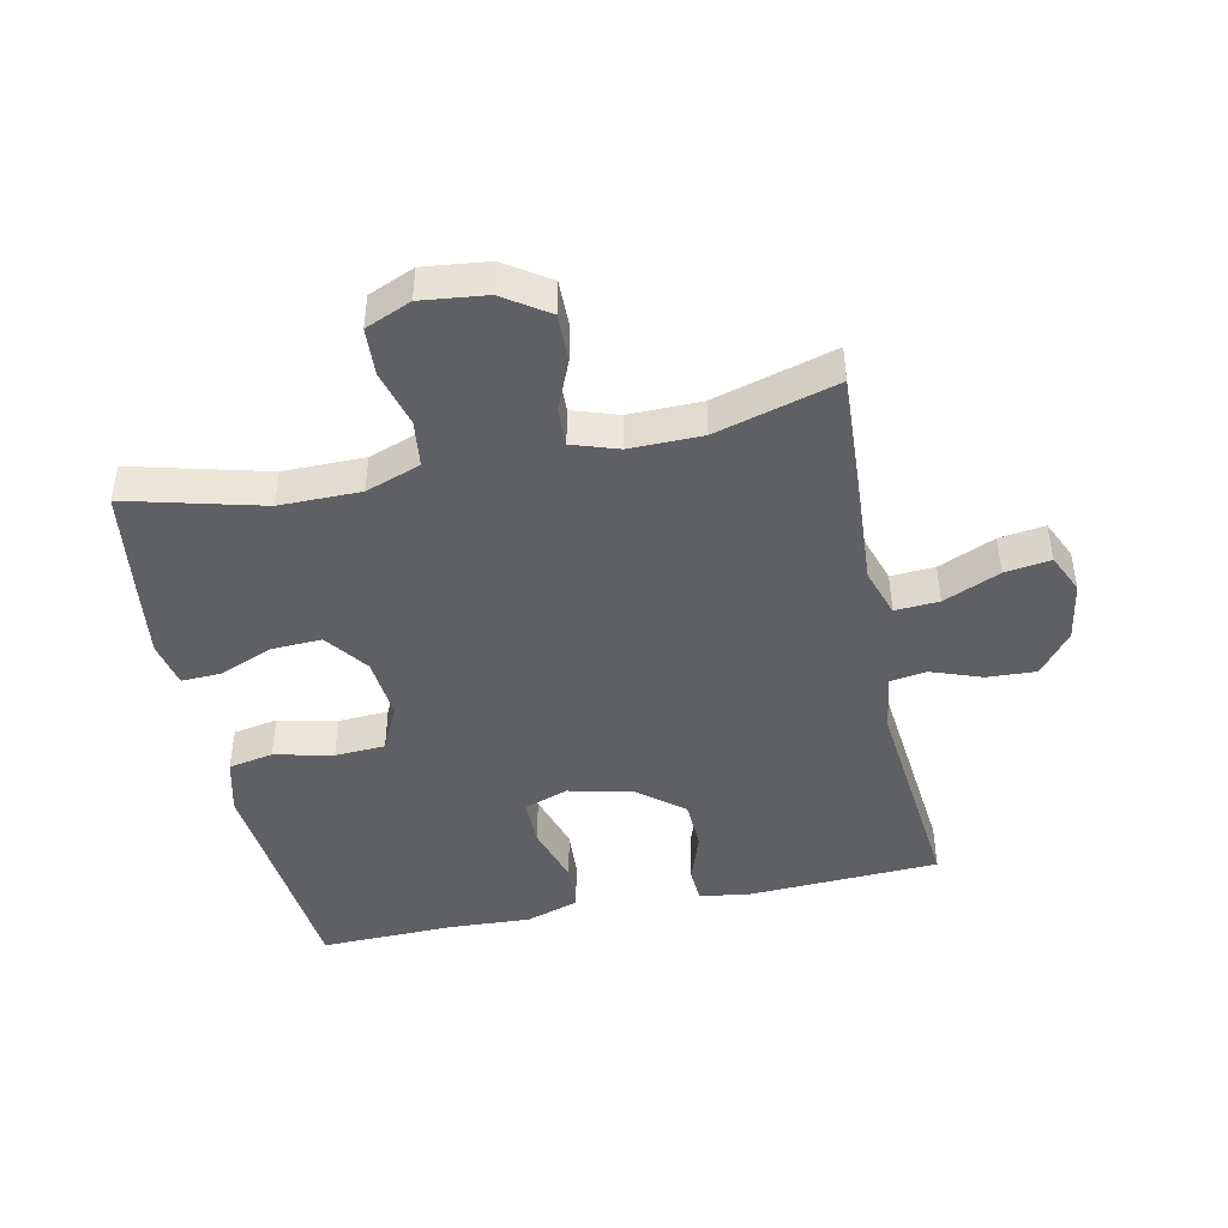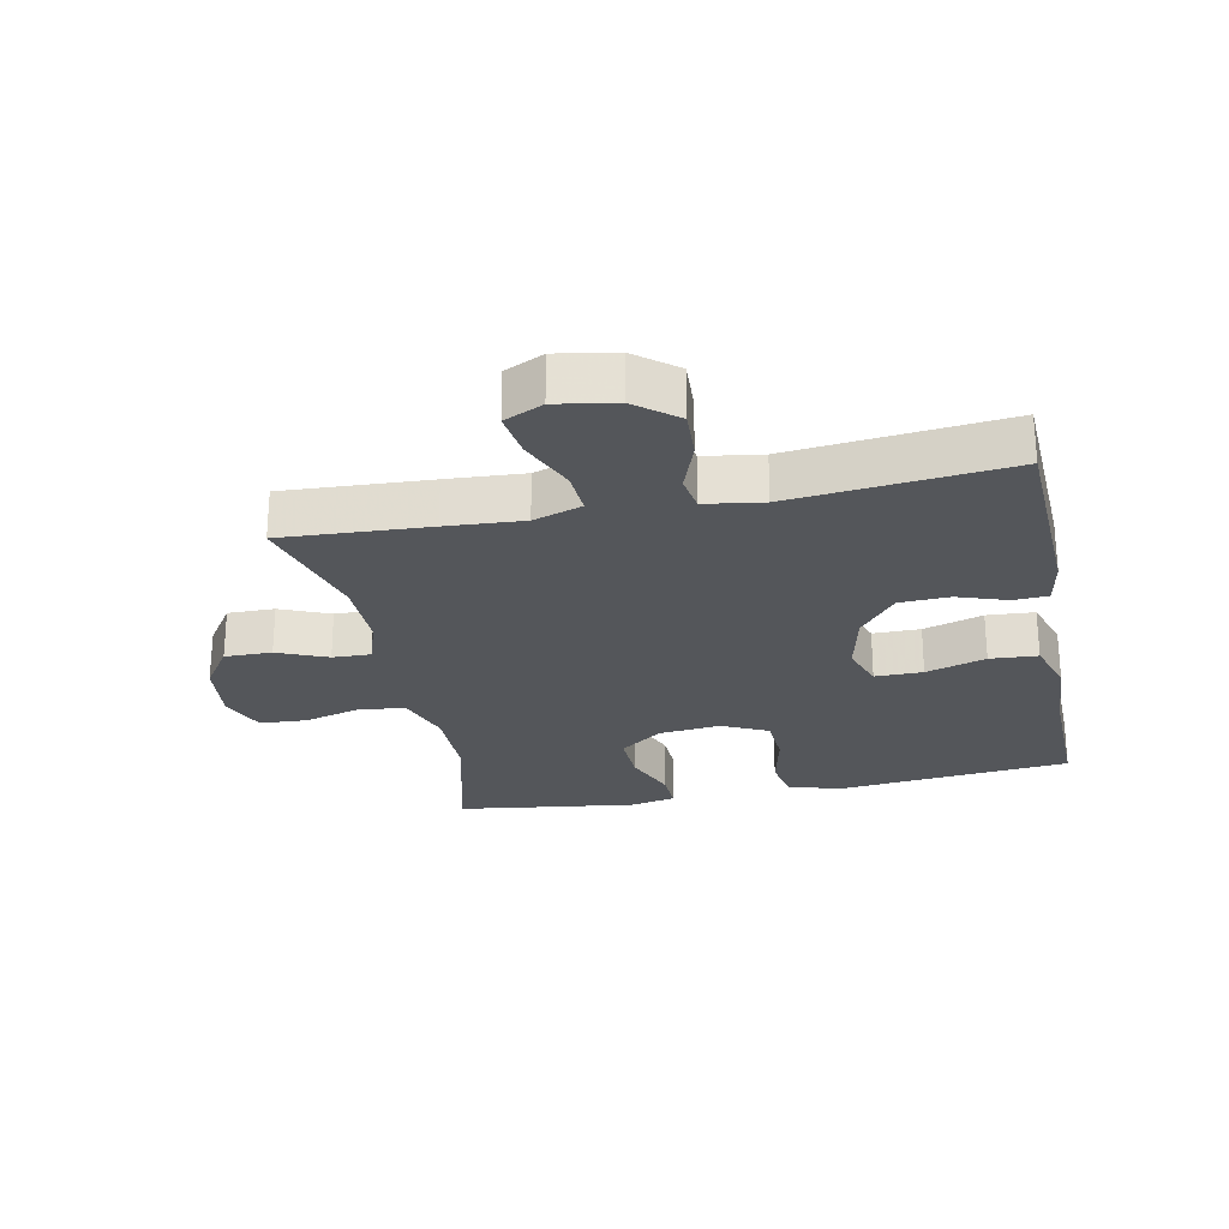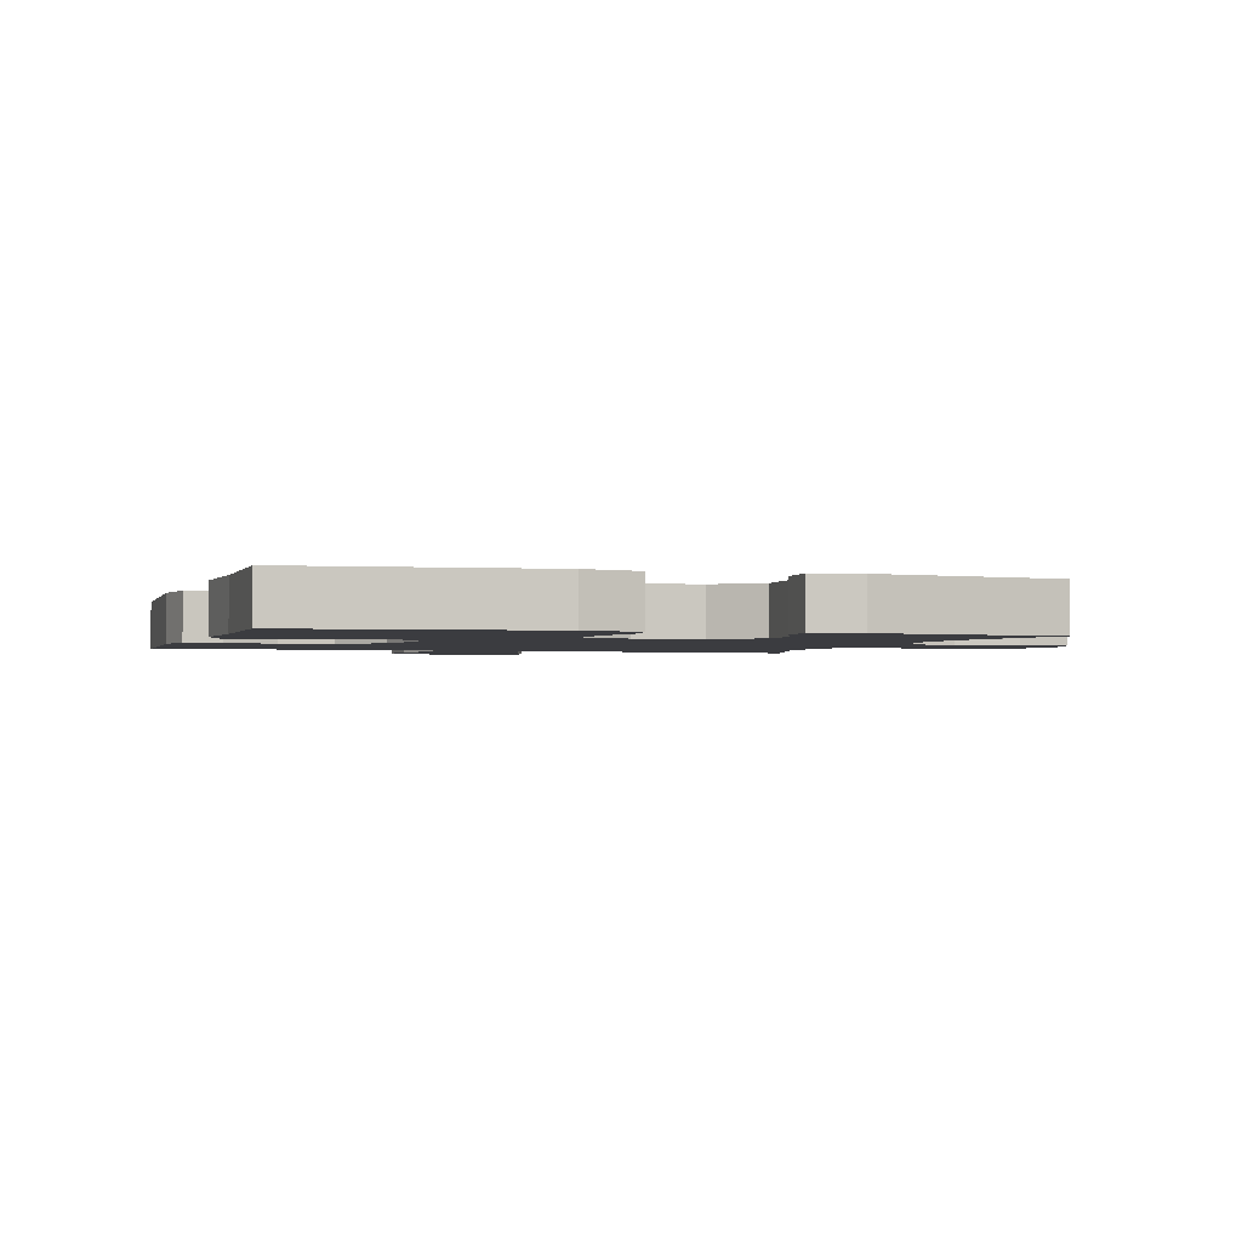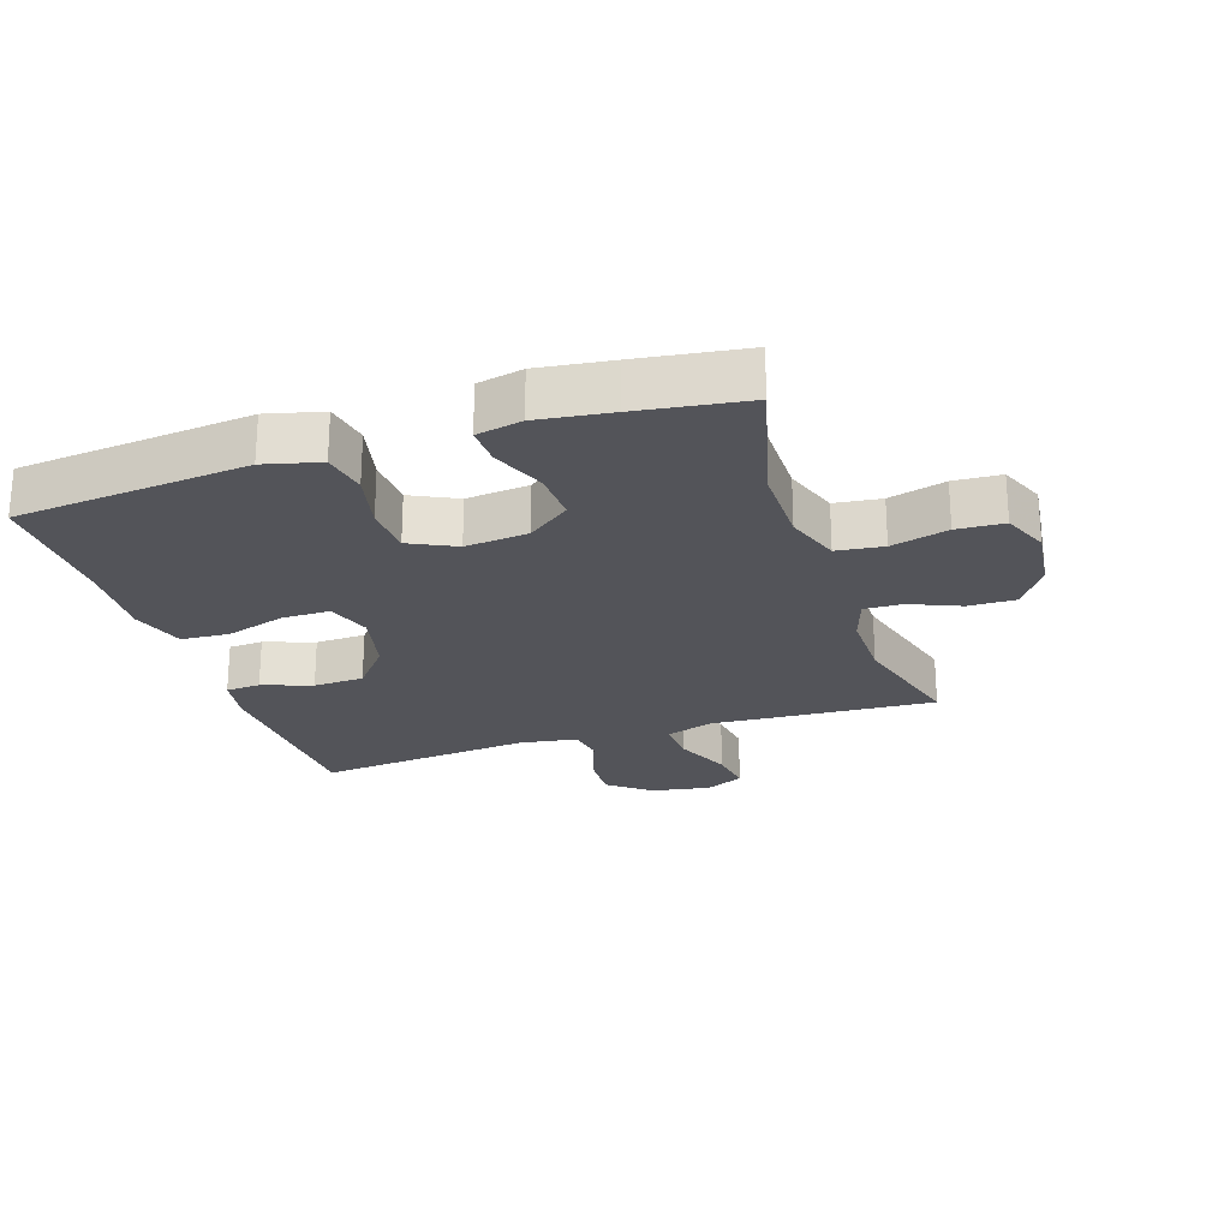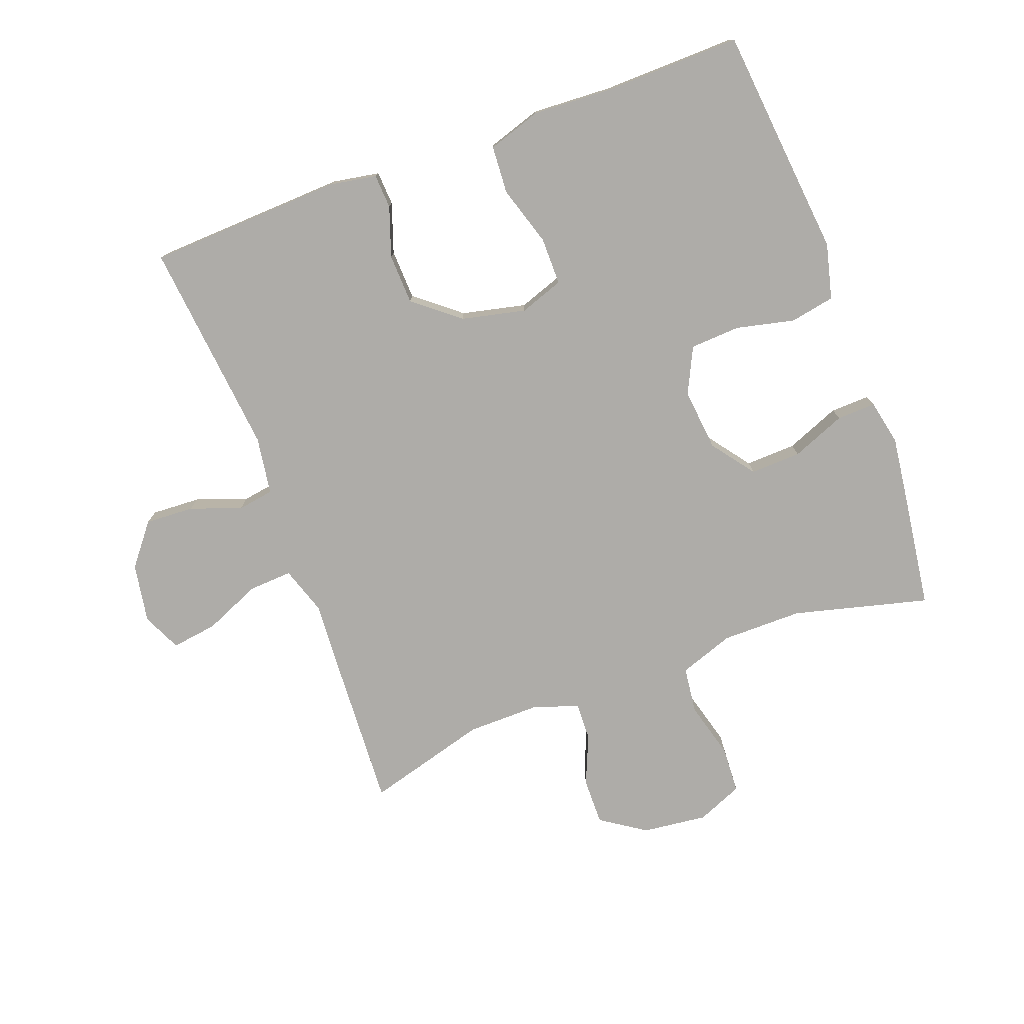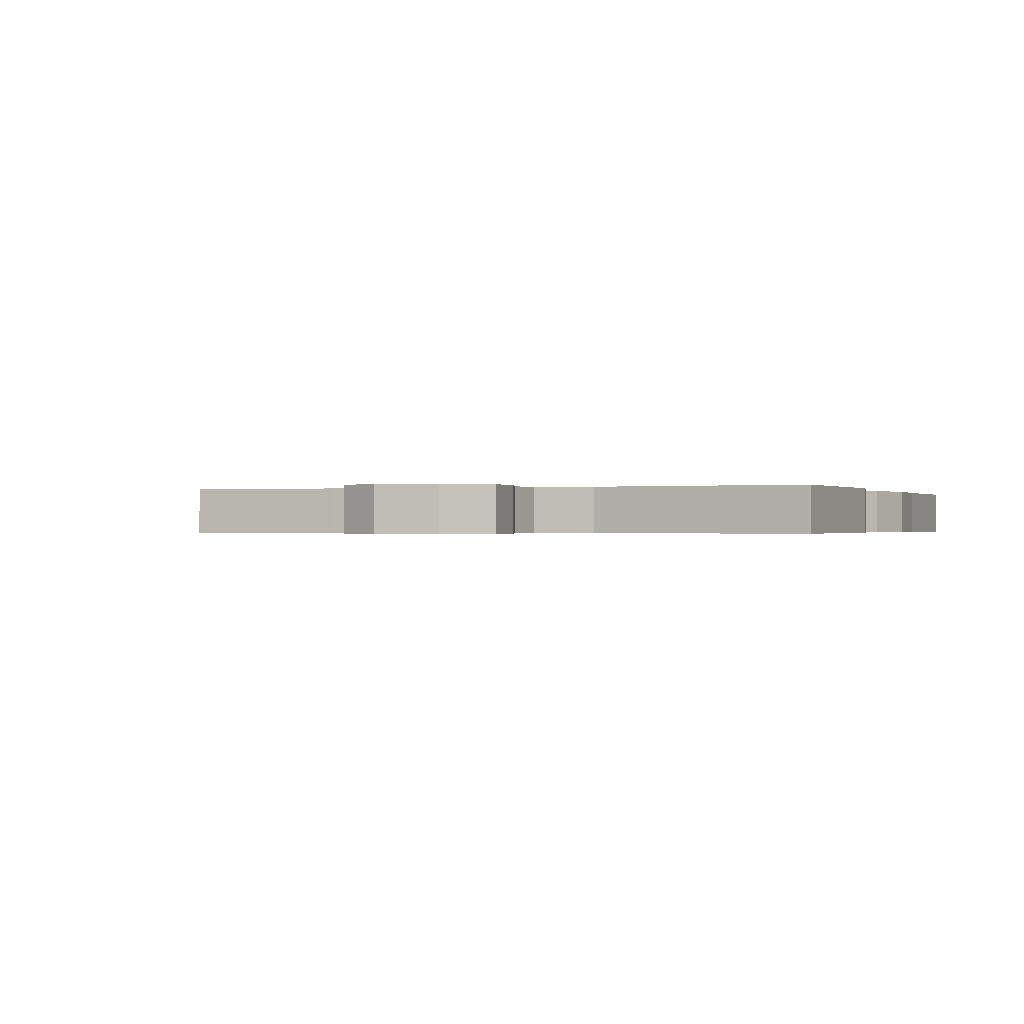
<metadata>
{"format":"obj","ext":"obj","renderer":"f3d","projection":"perspective","resolution":1024,"background":"white","views":[{"elev":-45.1,"azim":12.0,"up":"+Y"},{"elev":-25.7,"azim":101.6,"up":"+Y"},{"elev":-2.0,"azim":-107.1,"up":"+Y"},{"elev":-23.7,"azim":-71.8,"up":"+Y"},{"elev":-76.8,"azim":-159.5,"up":"+Y"},{"elev":-0.4,"azim":111.8,"up":"+Y"}]}
</metadata>
<code>
v -0.5 0.07 0.5
v -0.287 0.07 0.445
v -0.16 0.07 0.445
v -0.074 0.07 0.475
v -0.065 0.07 0.548
v -0.089 0.07 0.637
v -0.085 0.07 0.711
v -0.013 0.07 0.741
v 0.089 0.07 0.729
v 0.159 0.07 0.682
v 0.158 0.07 0.608
v 0.125 0.07 0.53
v 0.123 0.07 0.47
v 0.195 0.07 0.446
v 0.309 0.07 0.447
v 0.5 0.07 0.5
v 0.487 0.07 0.27
v 0.479 0.07 0.149
v 0.504 0.07 0.073
v 0.573 0.07 0.077
v 0.662 0.07 0.115
v 0.734 0.07 0.125
v 0.762 0.07 0.064
v 0.746 0.07 -0.029
v 0.694 0.07 -0.094
v 0.617 0.07 -0.09
v 0.537 0.07 -0.061
v 0.48 0.07 -0.07
v 0.466 0.07 -0.161
v 0.5 0.07 -0.5
v 0.194 0.07 -0.513
v 0.12 0.07 -0.5
v 0.117 0.07 -0.446
v 0.144 0.07 -0.368
v 0.141 0.07 -0.289
v 0.07 0.07 -0.231
v -0.031 0.07 -0.208
v -0.1 0.07 -0.232
v -0.1 0.07 -0.307
v -0.071 0.07 -0.401
v -0.076 0.07 -0.476
v -0.16 0.07 -0.503
v -0.287 0.07 -0.496
v -0.5 0.07 -0.5
v -0.523 0.07 -0.265
v -0.536 0.07 -0.136
v -0.514 0.07 -0.049
v -0.444 0.07 -0.036
v -0.352 0.07 -0.057
v -0.273 0.07 -0.053
v -0.238 0.07 0.019
v -0.248 0.07 0.117
v -0.298 0.07 0.184
v -0.378 0.07 0.181
v -0.463 0.07 0.147
v -0.524 0.07 0.145
v -0.539 0.07 0.216
v -0.524 0.07 0.33
v -0.5 0 0.5
v -0.287 0 0.445
v -0.16 0 0.445
v -0.074 0 0.475
v -0.065 0 0.548
v -0.089 0 0.637
v -0.085 0 0.711
v -0.013 0 0.741
v 0.089 0 0.729
v 0.159 0 0.682
v 0.158 0 0.608
v 0.125 0 0.53
v 0.123 0 0.47
v 0.195 0 0.446
v 0.309 0 0.447
v 0.5 0 0.5
v 0.487 0 0.27
v 0.479 0 0.149
v 0.504 0 0.073
v 0.573 0 0.077
v 0.662 0 0.115
v 0.734 0 0.125
v 0.762 0 0.064
v 0.746 0 -0.029
v 0.694 0 -0.094
v 0.617 0 -0.09
v 0.537 0 -0.061
v 0.48 0 -0.07
v 0.466 0 -0.161
v 0.5 0 -0.5
v 0.194 0 -0.513
v 0.12 0 -0.5
v 0.117 0 -0.446
v 0.144 0 -0.368
v 0.141 0 -0.289
v 0.07 0 -0.231
v -0.031 0 -0.208
v -0.1 0 -0.232
v -0.1 0 -0.307
v -0.071 0 -0.401
v -0.076 0 -0.476
v -0.16 0 -0.503
v -0.287 0 -0.496
v -0.5 0 -0.5
v -0.523 0 -0.265
v -0.536 0 -0.136
v -0.514 0 -0.049
v -0.444 0 -0.036
v -0.352 0 -0.057
v -0.273 0 -0.053
v -0.238 0 0.019
v -0.248 0 0.117
v -0.298 0 0.184
v -0.378 0 0.181
v -0.463 0 0.147
v -0.524 0 0.145
v -0.539 0 0.216
v -0.524 0 0.33
f 57 58 1 2
f 54 55 56 57
f 53 54 57 2
f 52 53 2 3
f 51 52 3 4
f 46 47 48 49
f 45 46 49 50
f 43 44 45 50
f 42 43 50 51
f 39 40 41 42
f 38 39 42 51
f 31 32 33 34
f 29 30 31 34
f 28 29 34 35
f 24 25 26 27
f 22 23 24 27
f 20 21 22 27
f 19 20 27 28
f 18 19 28 35
f 15 16 17 18
f 14 15 18 35
f 9 10 11 12
f 9 12 13
f 8 9 13
f 5 6 7 8
f 4 5 8 13
f 37 38 51 4
f 13 14 35 36
f 4 13 36 37
f 60 59 116 115
f 115 114 113 112
f 60 115 112 111
f 61 60 111 110
f 62 61 110 109
f 107 106 105 104
f 108 107 104 103
f 108 103 102 101
f 109 108 101 100
f 100 99 98 97
f 109 100 97 96
f 92 91 90 89
f 92 89 88 87
f 93 92 87 86
f 85 84 83 82
f 85 82 81 80
f 85 80 79 78
f 86 85 78 77
f 93 86 77 76
f 76 75 74 73
f 93 76 73 72
f 70 69 68 67
f 71 70 67
f 71 67 66
f 66 65 64 63
f 71 66 63 62
f 62 109 96 95
f 94 93 72 71
f 95 94 71 62
f 1 59 60 2
f 2 60 61 3
f 3 61 62 4
f 4 62 63 5
f 5 63 64 6
f 6 64 65 7
f 7 65 66 8
f 8 66 67 9
f 9 67 68 10
f 10 68 69 11
f 11 69 70 12
f 12 70 71 13
f 13 71 72 14
f 14 72 73 15
f 15 73 74 16
f 16 74 75 17
f 17 75 76 18
f 18 76 77 19
f 19 77 78 20
f 20 78 79 21
f 21 79 80 22
f 22 80 81 23
f 23 81 82 24
f 24 82 83 25
f 25 83 84 26
f 26 84 85 27
f 27 85 86 28
f 28 86 87 29
f 29 87 88 30
f 30 88 89 31
f 31 89 90 32
f 32 90 91 33
f 33 91 92 34
f 34 92 93 35
f 35 93 94 36
f 36 94 95 37
f 37 95 96 38
f 38 96 97 39
f 39 97 98 40
f 40 98 99 41
f 41 99 100 42
f 42 100 101 43
f 43 101 102 44
f 44 102 103 45
f 45 103 104 46
f 46 104 105 47
f 47 105 106 48
f 48 106 107 49
f 49 107 108 50
f 50 108 109 51
f 51 109 110 52
f 52 110 111 53
f 53 111 112 54
f 54 112 113 55
f 55 113 114 56
f 56 114 115 57
f 57 115 116 58
f 58 116 59 1

</code>
